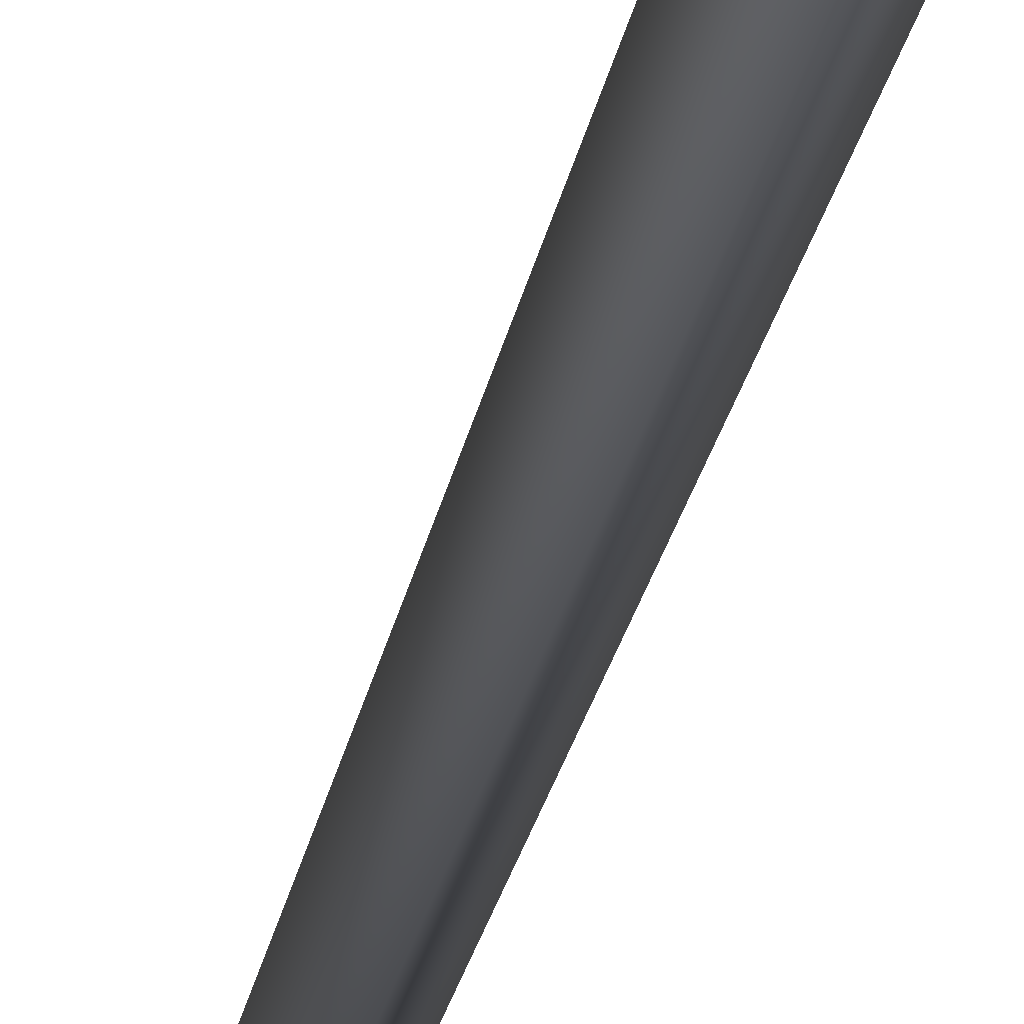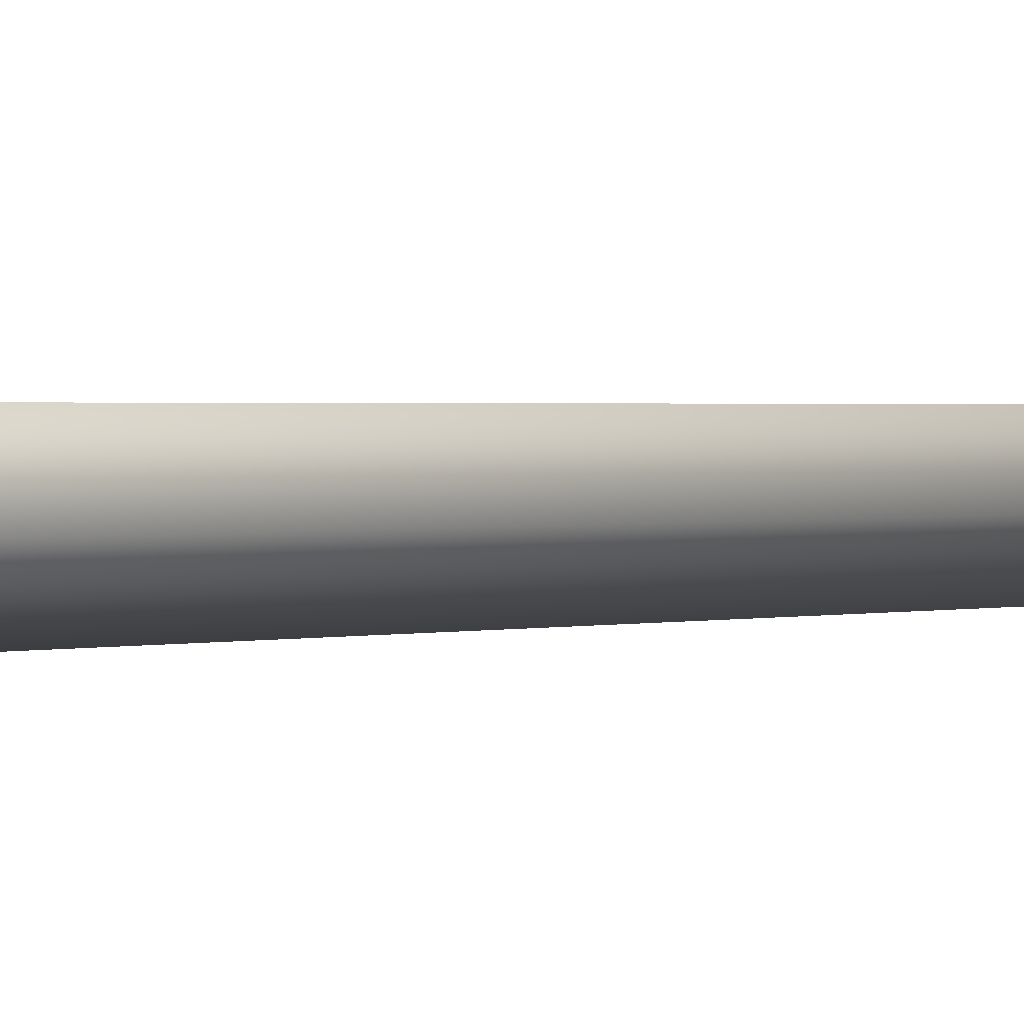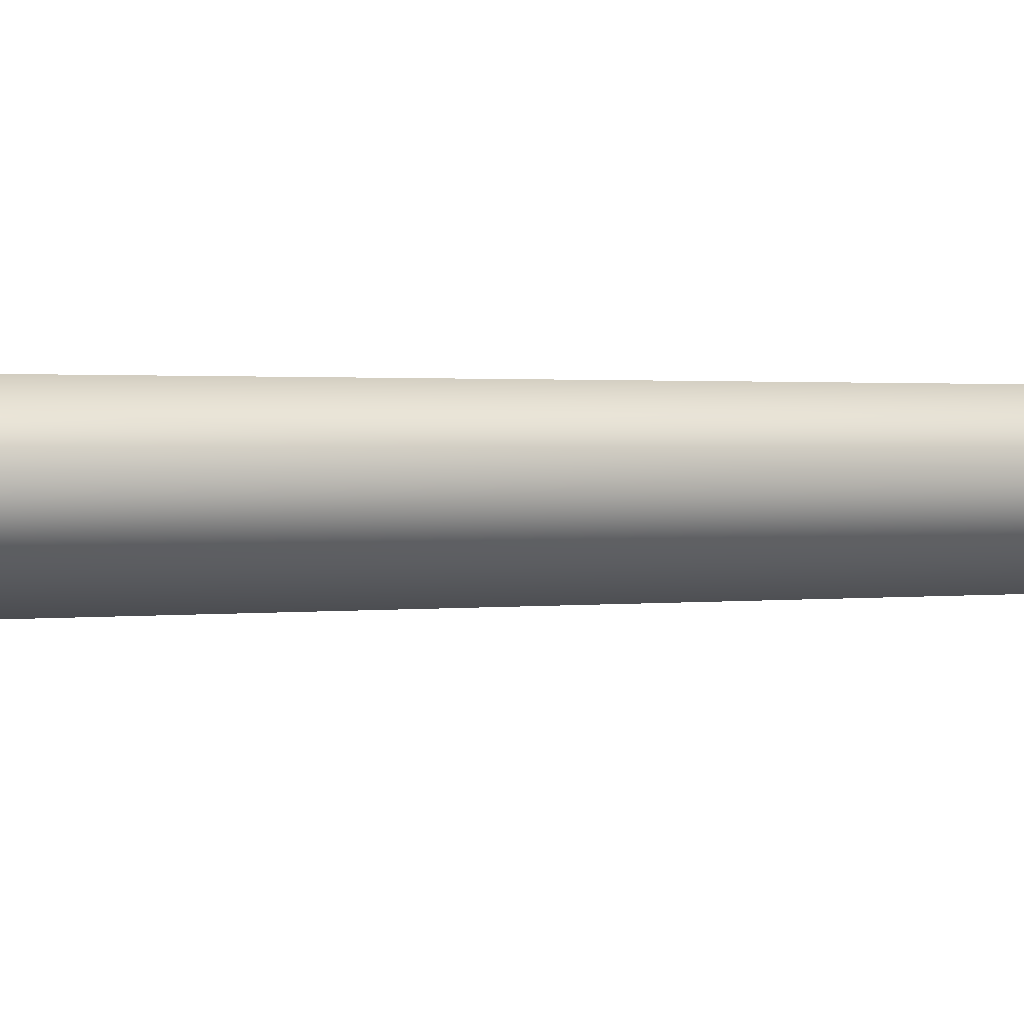
<metadata>
{"format":"obj","ext":"obj","renderer":"f3d","projection":"perspective","resolution":1024,"background":"white","views":[{"elev":-33.4,"azim":-14.3,"up":"+Z"},{"elev":2.4,"azim":58.1,"up":"+Z"},{"elev":-17.3,"azim":91.3,"up":"+Z"}]}
</metadata>
<code>
v 0.0009492 -0.2775 0.6593
v -0.5684 -0.2775 0.3306
v 0.0001648 0.5697 0.3851
v -0.3313 0.5602 0.193
v -0.1712 8.015 0.279
v 0.1277 8.017 0.2922
v -0.2836 7.962 -0.02117
v 0.2877 24 -0.04295
v 0.2877 24 -0.04295
v -0.5684 -0.2775 -0.3268
v 0.001738 0.5519 -0.3814
v -0.3305 0.5513 -0.1903
v 0.0009481 -0.2775 -0.6555
v 0.03056 7.948 -0.2673
v -0.2836 7.962 -0.02117
v 0.2877 24 -0.04295
v -0.5684 -0.2775 0.3306
v -0.3305 0.5513 -0.1903
v -0.3313 0.5602 0.193
v -0.5684 -0.2775 -0.3268
v -0.2836 7.962 -0.02117
v 0.5703 -0.2775 -0.3268
v 0.3332 0.5615 -0.1891
v 0.0009481 -0.2775 -0.6555
v 0.001738 0.5519 -0.3814
v 0.03056 7.948 -0.2673
v 0.3123 8.009 -0.0006664
v 0.2877 24 -0.04295
v 0.5703 -0.2775 -0.3268
v 0.5703 -0.2775 0.3306
v 0.3332 0.5615 -0.1891
v 0.3324 0.5704 0.1941
v 0.0009492 -0.2775 0.6593
v 0.0001648 0.5697 0.3851
v 0.1277 8.017 0.2922
v 0.3123 8.009 -0.0006664
v 0.2877 24 -0.04295
g MEP_ConTrunk_01_g_14116_199
f 1 3 2
f 3 4 2
f 4 3 5
f 3 6 5
f 4 5 7
f 6 8 5
f 5 9 7
f 10 12 11
f 13 10 11
f 11 12 14
f 12 15 14
f 15 16 14
f 17 19 18
f 20 17 18
f 18 19 21
f 22 24 23
f 24 25 23
f 25 26 23
f 23 26 27
f 26 28 27
f 29 31 30
f 31 32 30
f 30 32 33
f 32 34 33
f 34 32 35
f 32 36 35
f 32 31 36
f 36 37 35

</code>
